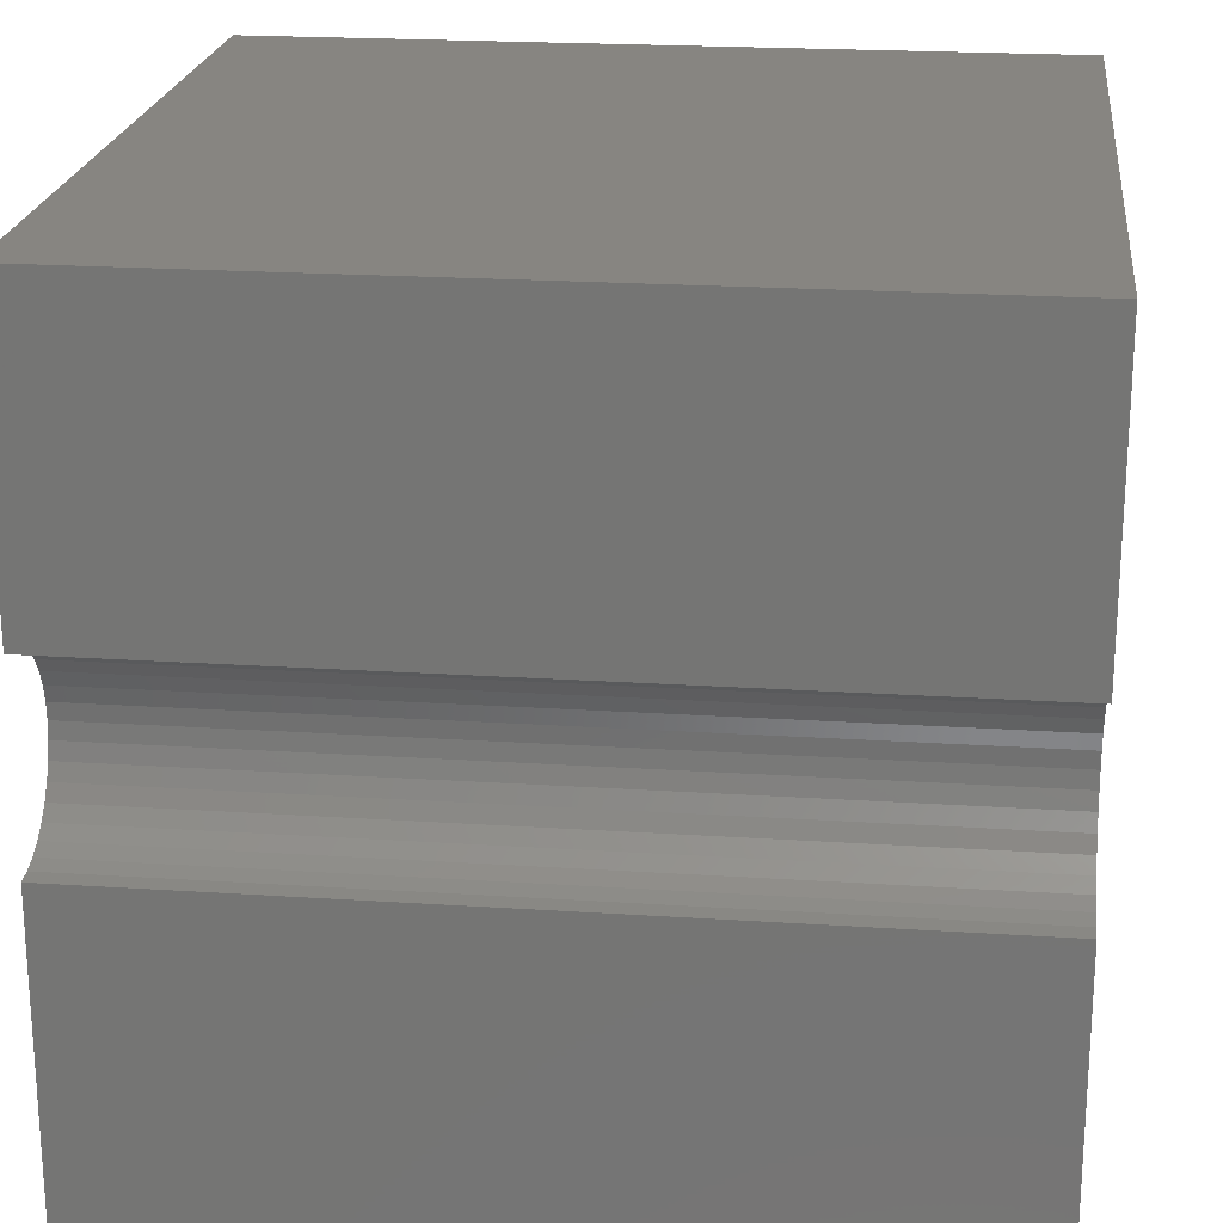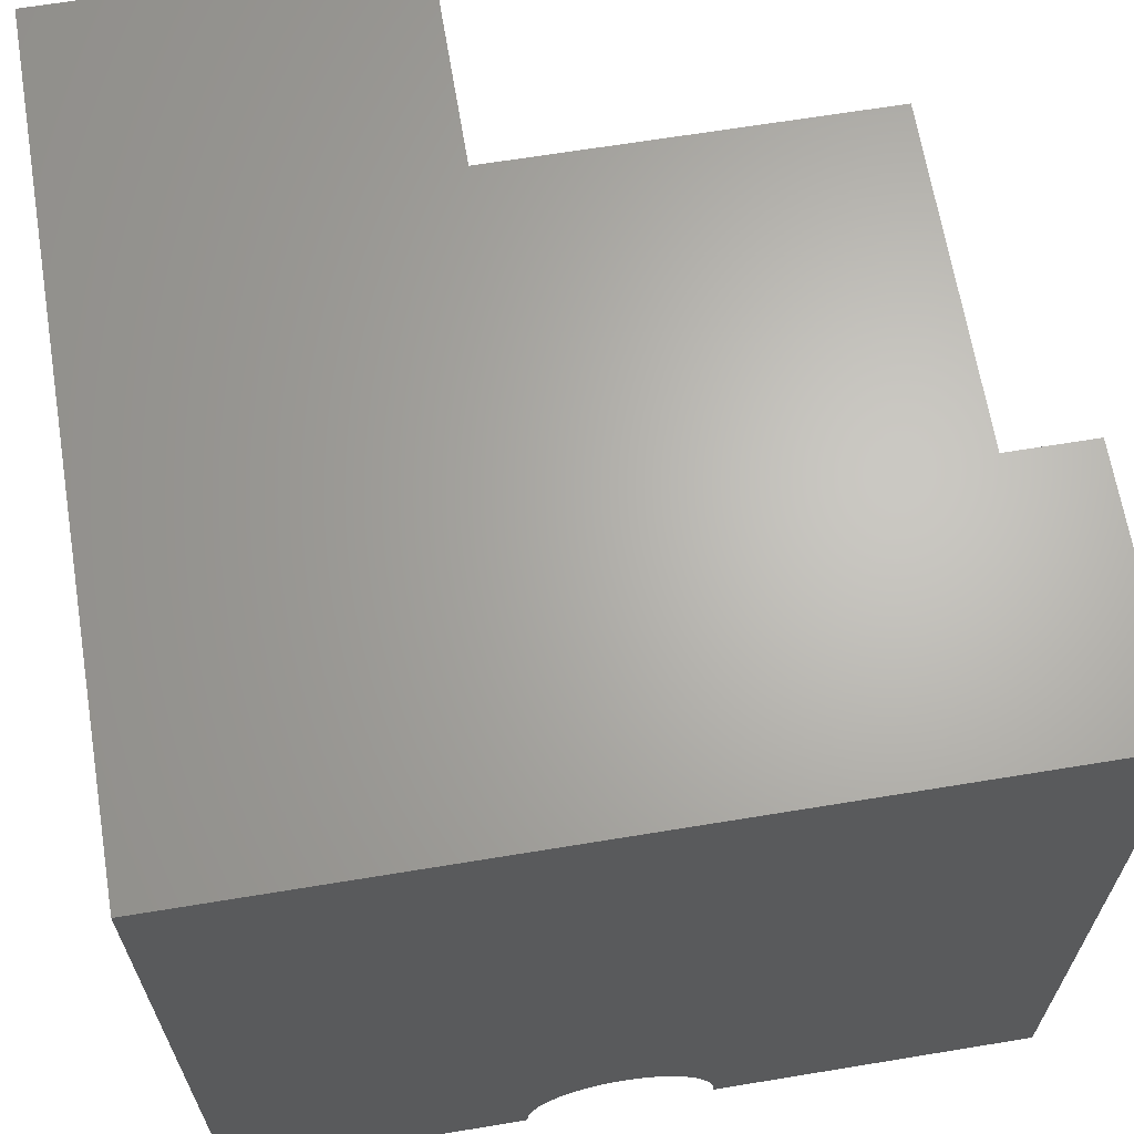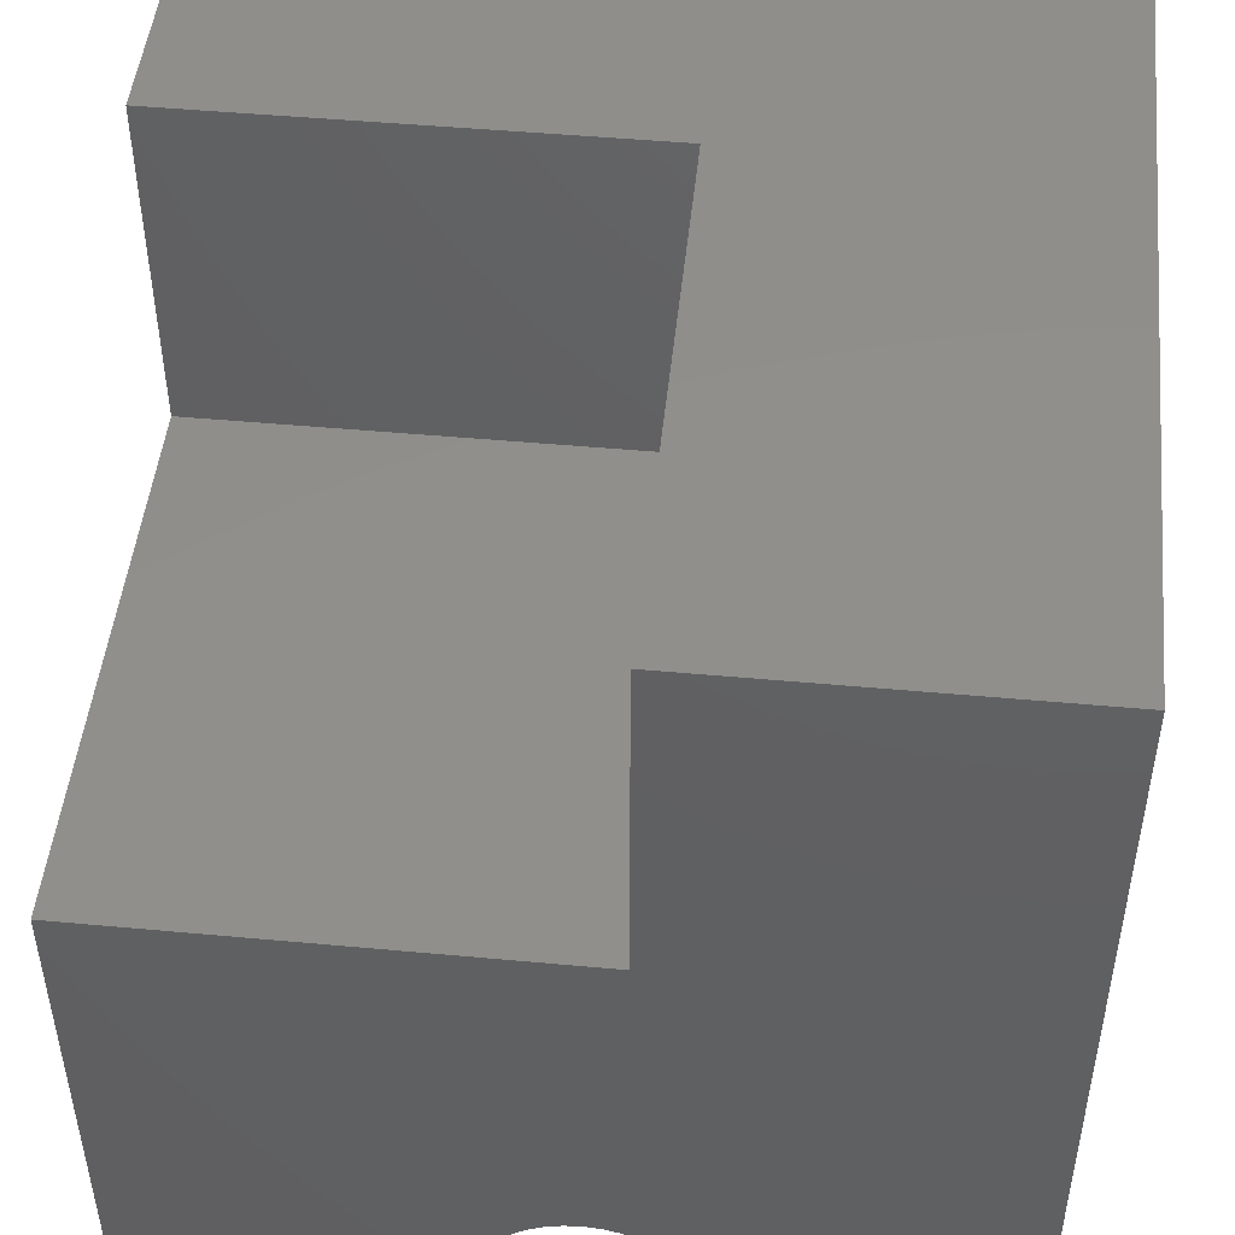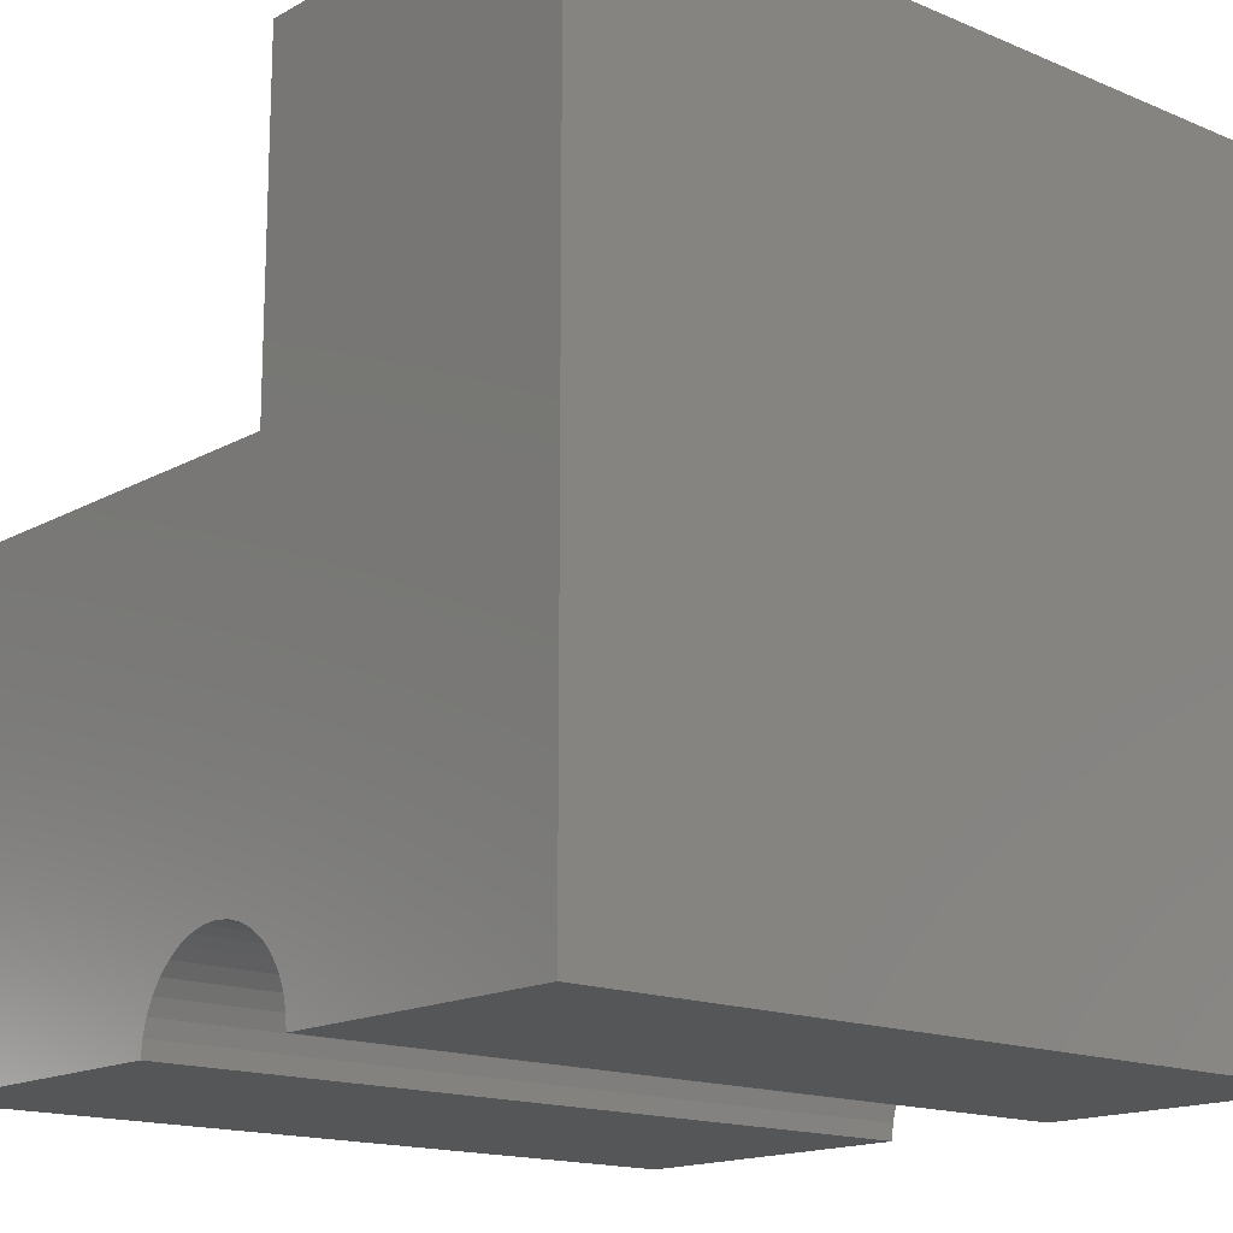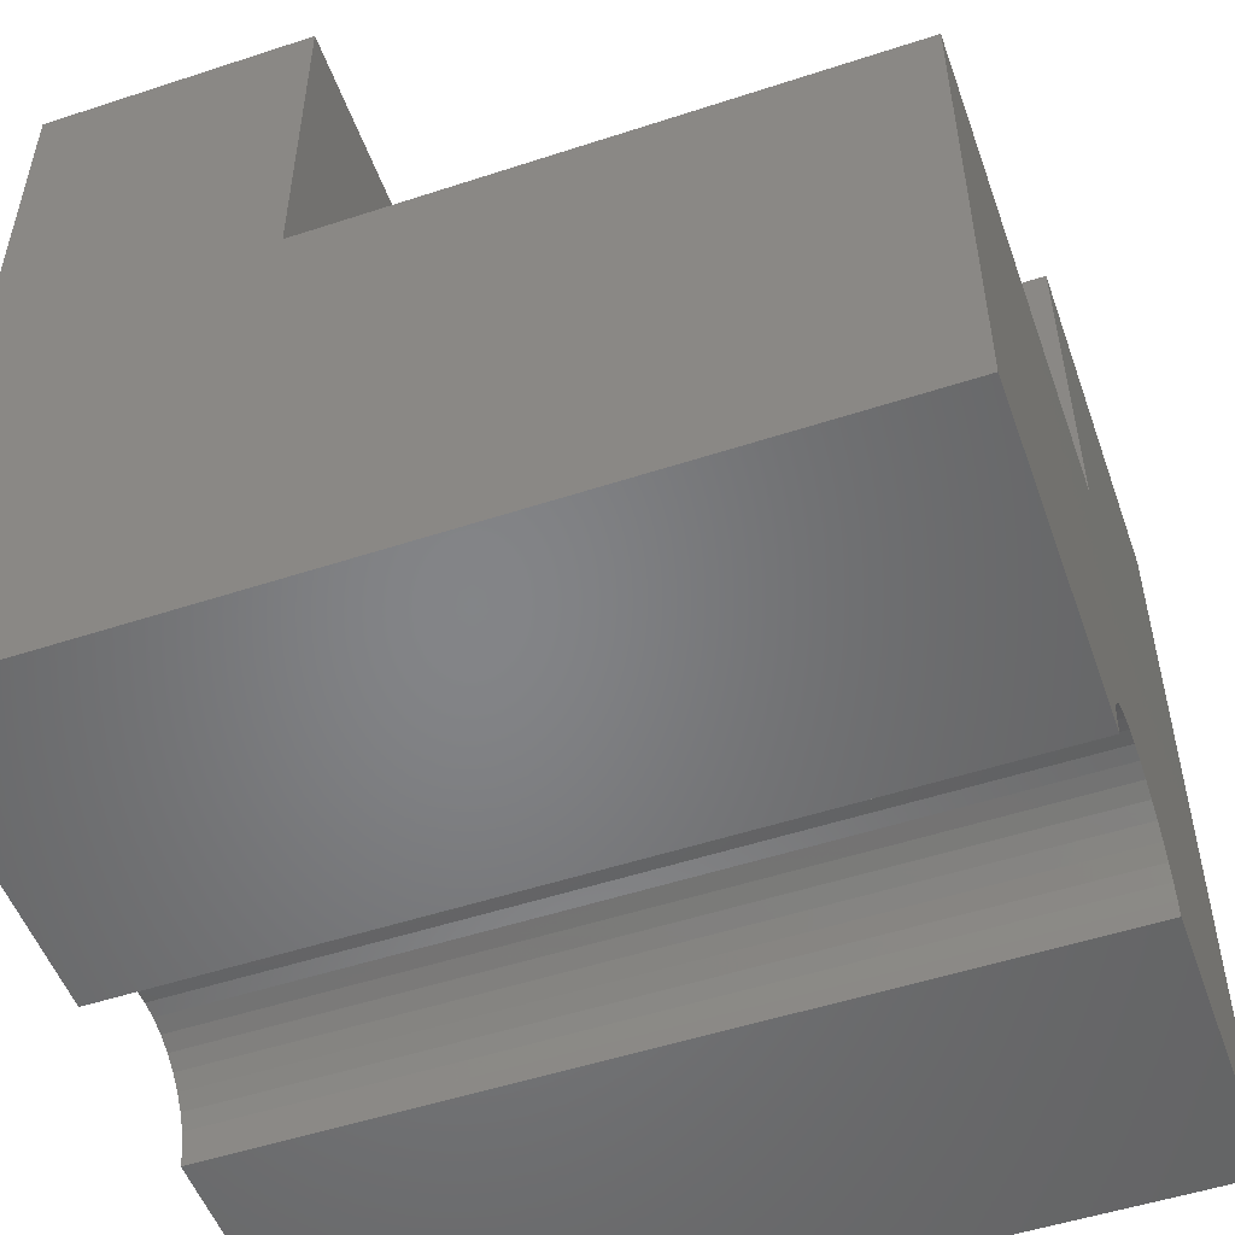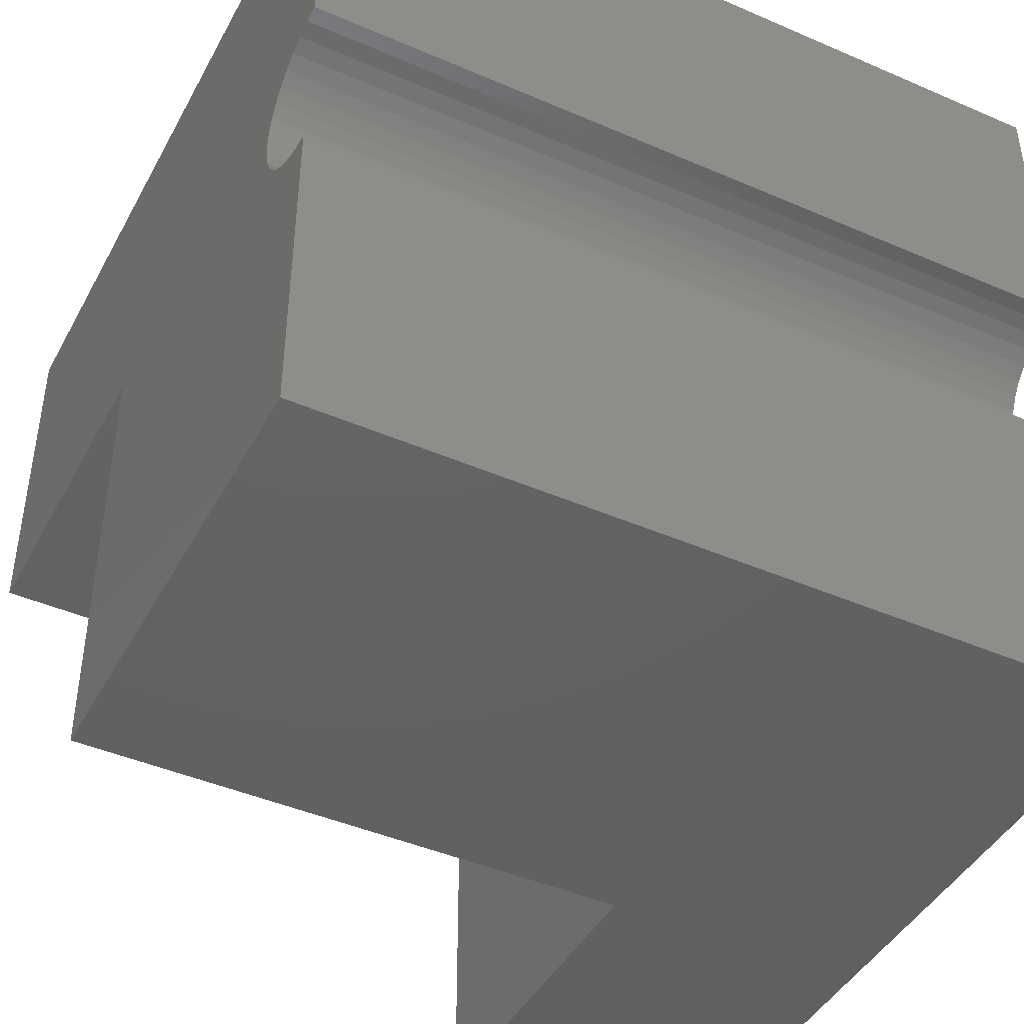
<metadata>
{"format":"stl","ext":"stl","renderer":"f3d","projection":"perspective","resolution":1024,"background":"white","views":[{"elev":21.6,"azim":6.6,"up":"+Z"},{"elev":65.6,"azim":80.6,"up":"+Y"},{"elev":48.2,"azim":-84.1,"up":"+Y"},{"elev":-15.8,"azim":-41.2,"up":"+Y"},{"elev":-52.1,"azim":-160.5,"up":"+Y"},{"elev":-44.1,"azim":-26.9,"up":"+Z"}]}
</metadata>
<code>
# stl→obj: 83 verts, 100 faces
v 1e+04 -3.749e-29 1e+04
v 1.225e-12 3.749e-29 1e+04
v 1e+04 4.507e-13 6319
v 3.87e-13 4.507e-13 6319
v 1.225e-12 1e+04 1e+04
v 6.889e-13 1e+04 5625
v 1.225e-12 0 1e+04
v 6.889e-13 5750 5625
v 5.236e-13 743.9 4276
v 5.411e-13 886.5 4418
v -3.187e-29 5750 0
v 6.807e-13 1087 5558
v 6.568e-13 1140 5363
v 6.322e-13 1157 5162
v 7.549e-13 578.6 6164
v 7.654e-13 395.8 6250
v 7.718e-13 201 6302
v 7.739e-13 0 6319
v 4.905e-13 0 4005
v 4.926e-13 201 4023
v 1.222e-28 0 0
v 4.99e-13 395.8 4075
v 5.095e-13 578.6 4160
v 5.613e-13 1002 4584
v 5.837e-13 1087 4766
v 6.076e-13 1140 4961
v 7.031e-13 1002 5741
v 7.233e-13 886.5 5906
v 7.408e-13 743.9 6049
v 0 1.225e-12 0
v 1e+04 1.225e-12 0
v 2.452e-13 7.342e-13 4005
v 1e+04 7.342e-13 4005
v 1e+04 201 4023
v 1e+04 0 4005
v 1e+04 0 0
v 1e+04 0 6319
v 1e+04 201 6302
v 1e+04 0 1e+04
v 1e+04 395.8 6250
v 1e+04 1e+04 1e+04
v 1e+04 578.6 6164
v 1e+04 743.9 6049
v 1e+04 886.5 5906
v 1e+04 1002 5741
v 1e+04 1087 5558
v 1e+04 1140 5363
v 1e+04 1157 5162
v 1e+04 1e+04 0
v 1e+04 1140 4961
v 1e+04 1087 4766
v 1e+04 1002 4584
v 1e+04 886.5 4418
v 1e+04 743.9 4276
v 1e+04 578.6 4160
v 1e+04 395.8 4075
v 6727 1e+04 5625
v 6727 1e+04 0
v 6727 5750 0
v -6.374e-29 5750 0
v -1.5e-28 0 0
v 6727 5750 5625
v 0 5750 0
v 0 4.507e-13 6319
v 0 201 6302
v 0 395.8 6250
v 0 578.6 6164
v 0 743.9 6049
v 0 886.5 5906
v 0 1002 5741
v 0 1087 5558
v 0 1140 5363
v 0 1157 5162
v 0 1140 4961
v 0 1087 4766
v 0 1002 4584
v 0 886.5 4418
v 0 743.9 4276
v 0 578.6 4160
v 0 395.8 4075
v 0 201 4023
v 1e+04 9.519e-13 4005
v 0 9.519e-13 4005
f 1 2 3
f 3 2 4
f 5 6 7
f 7 6 8
f 9 10 11
f 12 8 13
f 13 8 14
f 15 16 7
f 7 16 17
f 7 17 18
f 19 20 21
f 21 20 22
f 21 22 11
f 11 22 23
f 11 23 9
f 10 24 11
f 11 24 25
f 11 25 8
f 8 25 26
f 8 26 14
f 12 27 8
f 8 27 28
f 8 28 7
f 7 28 29
f 7 29 15
f 30 31 32
f 32 31 33
f 34 35 36
f 37 38 39
f 39 38 40
f 39 40 41
f 41 40 42
f 41 42 43
f 43 44 41
f 41 44 45
f 41 45 46
f 46 47 41
f 41 47 48
f 41 48 49
f 49 48 50
f 50 51 49
f 49 51 52
f 49 52 53
f 53 54 49
f 49 54 55
f 49 55 36
f 36 55 56
f 36 56 34
f 6 5 57
f 57 5 41
f 57 41 58
f 58 41 49
f 39 41 7
f 7 41 5
f 58 49 59
f 59 49 36
f 59 36 60
f 60 36 61
f 8 62 63
f 63 62 59
f 62 57 59
f 59 57 58
f 57 62 6
f 6 62 8
f 3 64 38
f 38 64 65
f 38 65 40
f 40 65 66
f 40 66 42
f 42 66 67
f 42 67 43
f 43 67 68
f 43 68 44
f 44 68 69
f 44 69 45
f 45 69 70
f 45 70 46
f 46 70 71
f 46 71 47
f 47 71 72
f 47 72 48
f 48 72 73
f 48 73 50
f 50 73 74
f 50 74 51
f 51 74 75
f 51 75 52
f 52 75 76
f 52 76 53
f 53 76 77
f 53 77 54
f 54 77 78
f 54 78 55
f 55 78 79
f 55 79 56
f 56 79 80
f 56 80 34
f 34 80 81
f 34 81 82
f 82 81 83

</code>
